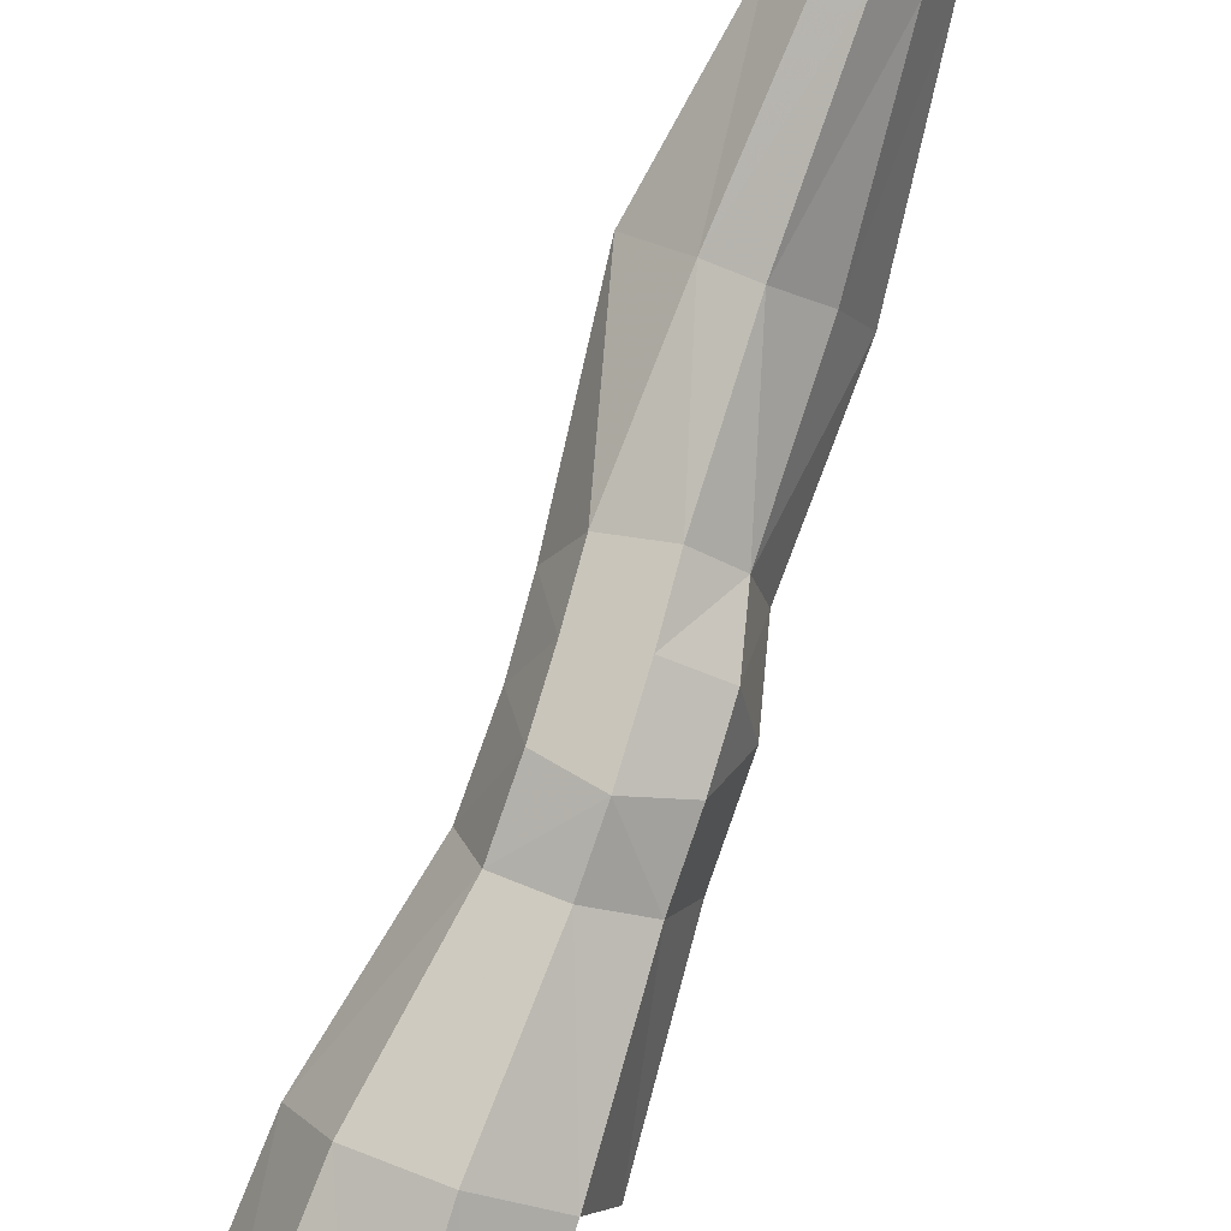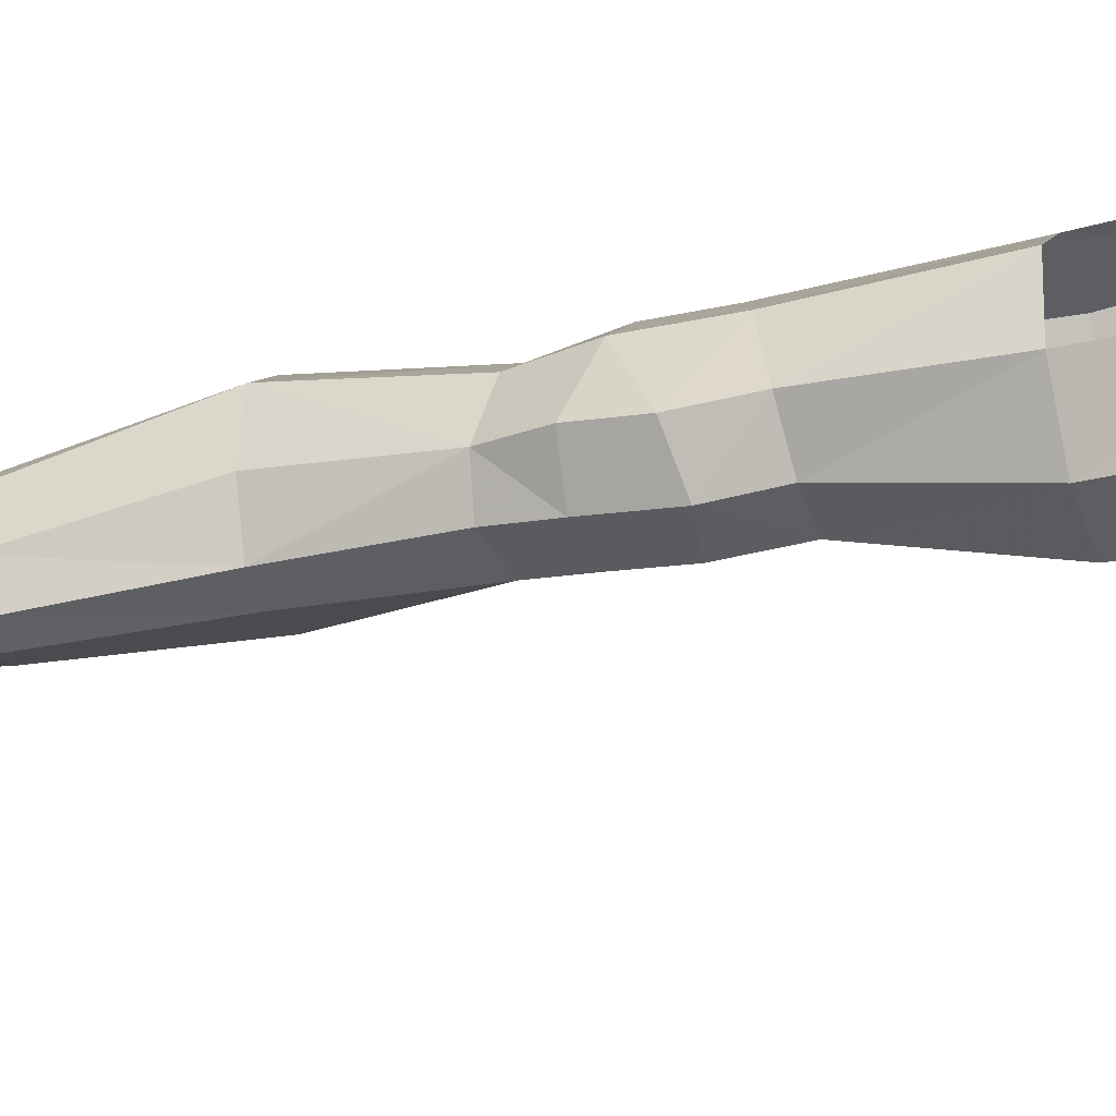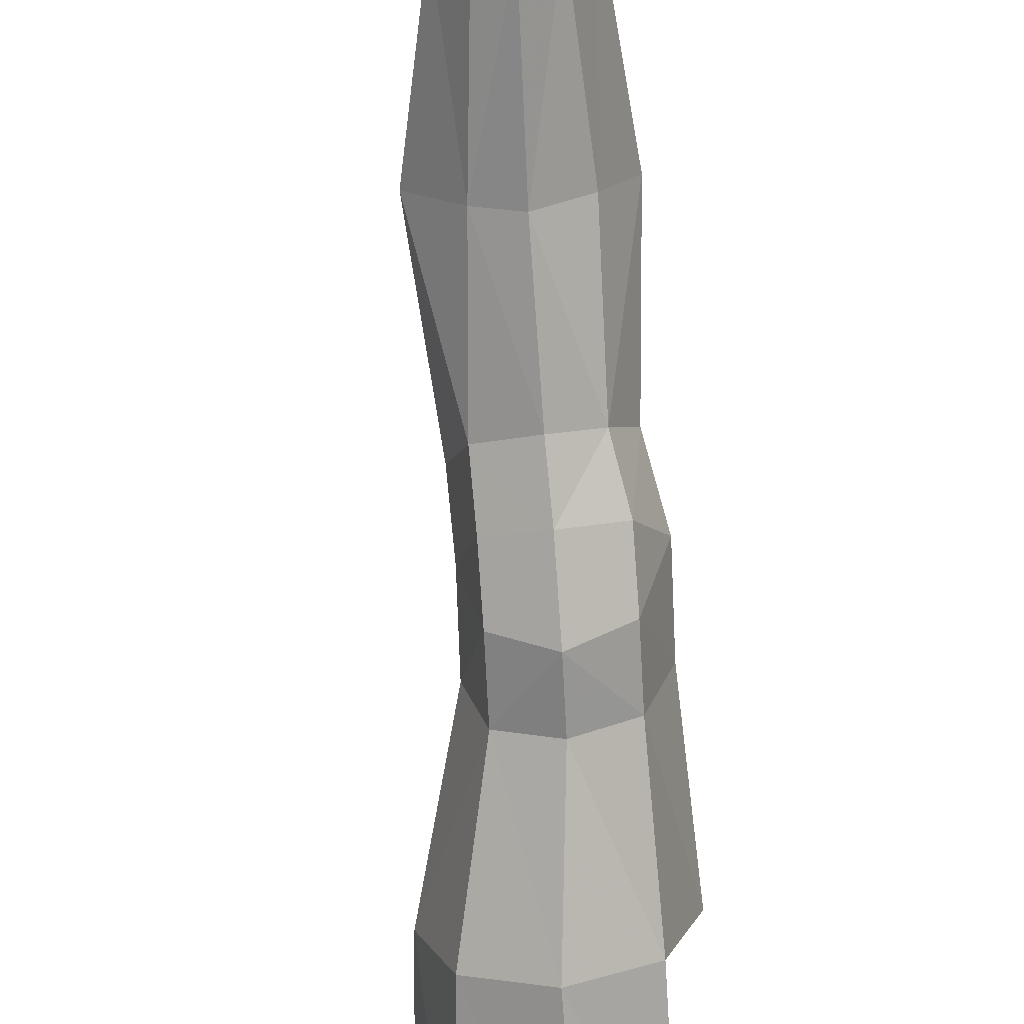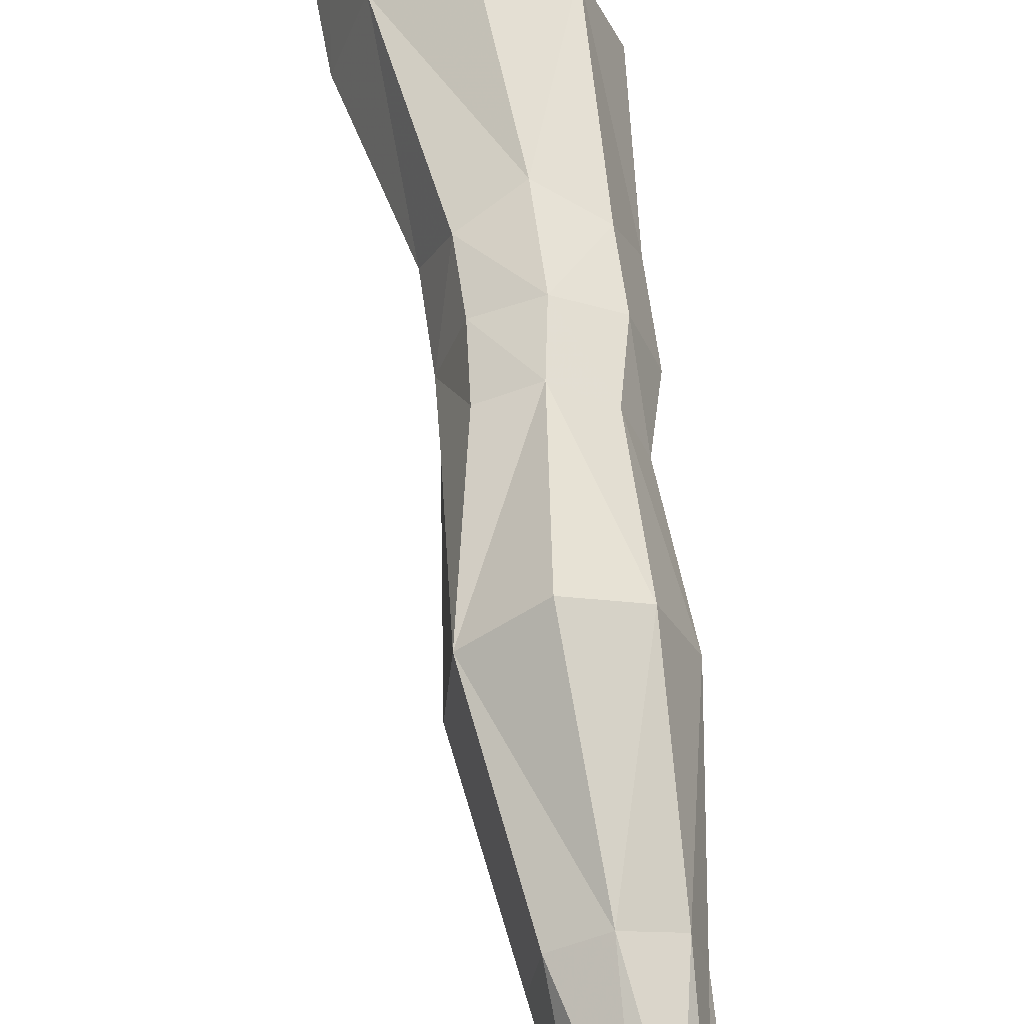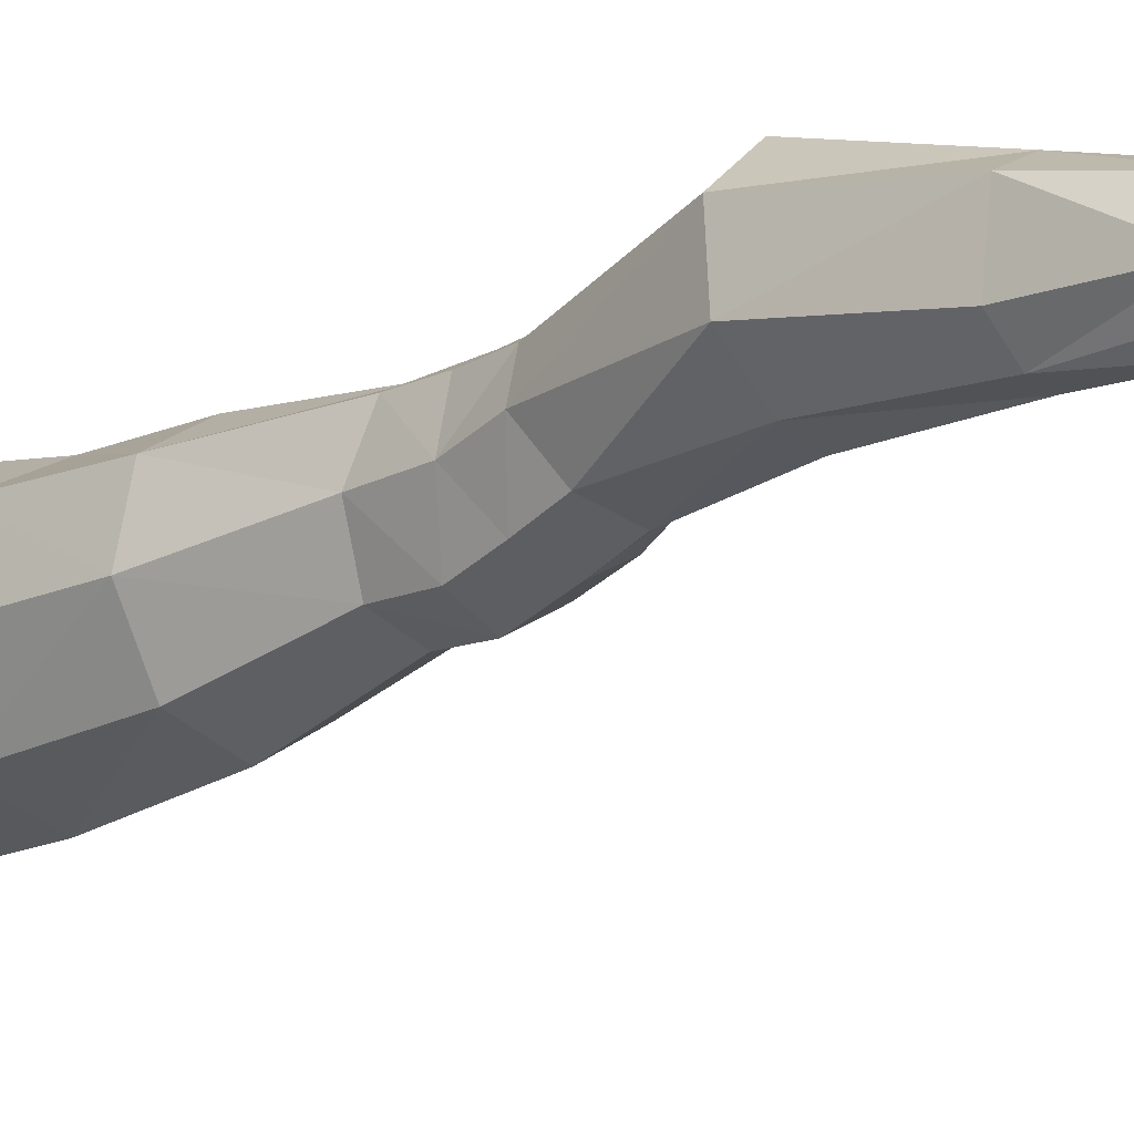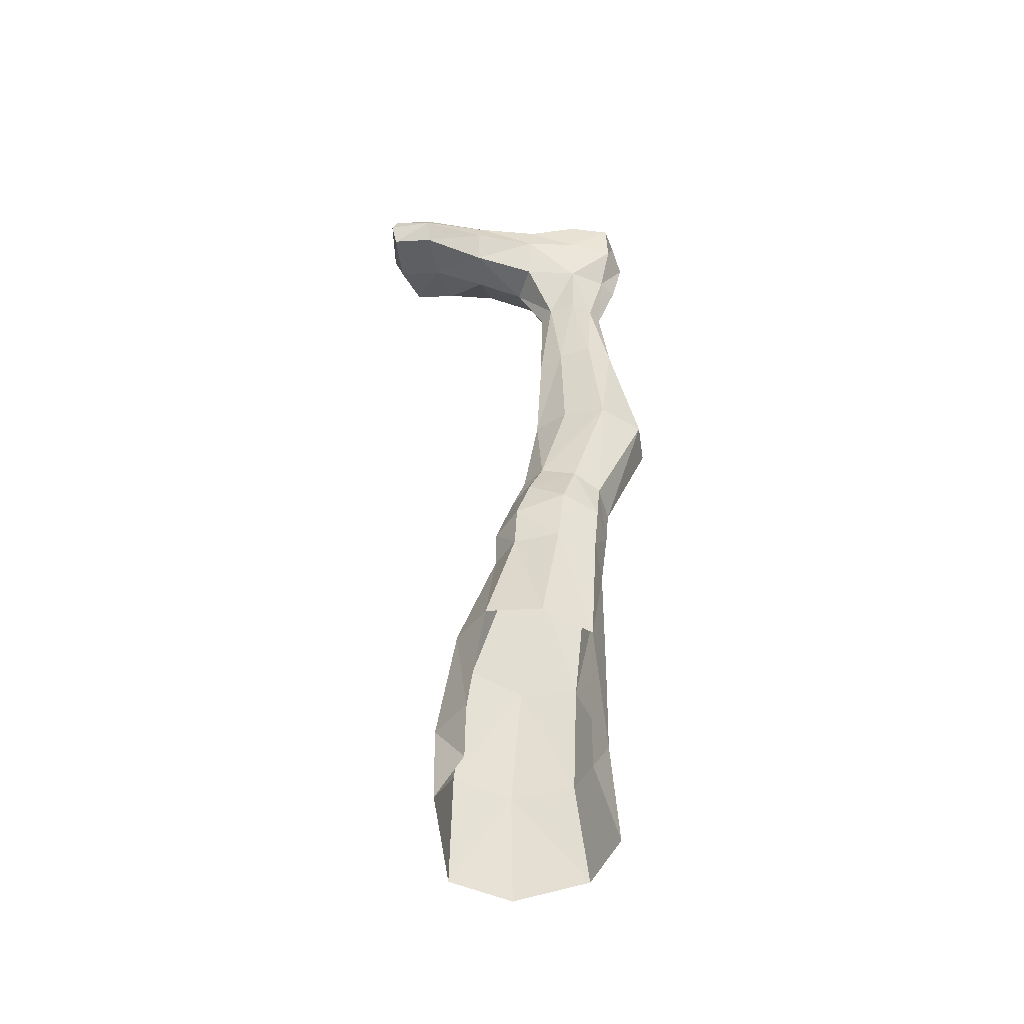
<metadata>
{"format":"obj","ext":"obj","renderer":"f3d","projection":"perspective","resolution":1024,"background":"white","views":[{"elev":-78.6,"azim":155.9,"up":"+Z"},{"elev":-63.6,"azim":-80.6,"up":"+Z"},{"elev":-64.4,"azim":177.9,"up":"+Z"},{"elev":65.8,"azim":168.1,"up":"+Z"},{"elev":-8.8,"azim":131.6,"up":"+Z"},{"elev":-40.9,"azim":-98.0,"up":"+Y"}]}
</metadata>
<code>
o Low_Poly_Characte.000_Mesh.001
v 0.4474 1.652 0.4051
v 0.4542 1.032 0.4081
v 0.2033 1.077 0.2914
v 0.2755 1.776 0.341
v 0.09943 1.131 0.000224
v 0.1973 1.755 0.1142
v 0.2033 1.162 -0.2947
v 0.2784 1.734 -0.124
v 0.4542 1.153 -0.4207
v 0.4627 1.71 -0.2095
v 0.7051 1.108 -0.304
v 0.6453 1.682 -0.1223
v 0.809 1.054 -0.01283
v 0.7162 1.681 0.1166
v 0.7051 1.023 0.2821
v 0.6423 1.724 0.3427
v 0.1324 0.1805 0.2535
v 0.1324 0.1805 -0.4012
v 0.375 0.4618 0.3885
v 0.3537 -0.1063 0.4277
v 0.1385 0.489 0.2541
v 0.1385 0.4946 -0.3965
v 0.2085 -0.02427 -0.5411
v 0.375 0.4696 -0.5315
v 0.6312 -0.2504 -0.4155
v 0.6796 0.3938 -0.3971
v 0.7258 -0.2856 -0.07385
v 0.788 0.3569 -0.07198
v 0.6182 -0.2068 0.3116
v 0.6796 0.3882 0.2534
v 0.4722 1.974 0.4477
v 0.6566 1.953 0.3616
v 0.5253 2.195 0.4735
v 0.6929 2.18 0.3868
v 0.7377 1.98 0.1502
v 0.7702 2.212 0.2272
v 0.6674 1.937 -0.1085
v 0.7184 2.352 0.0439
v 0.6909 2.148 -0.03307
v 0.4829 1.937 -0.2028
v 0.5426 2.416 -0.02605
v 0.513 2.208 -0.1058
v 0.3013 1.983 -0.1076
v 0.3909 2.401 0.05785
v 0.3258 2.203 -0.02892
v 0.2229 2.075 0.1541
v 0.307 2.324 0.2378
v 0.2926 2.02 0.3644
v 0.3654 2.259 0.3943
v 0.6431 2.819 0.7402
v 0.4258 2.857 0.6759
v 0.3264 2.897 0.4306
v 0.4363 2.932 0.2135
v 0.5994 2.935 0.06446
v 0.74 2.923 0.119
v 0.9001 2.884 0.3029
v 0.866 2.836 0.5801
v 0.8172 3.522 0.5258
v 0.6624 3.526 0.594
v 0.8497 3.518 0.2548
v 0.7536 3.548 0.1323
v 0.6491 3.55 0.1056
v 0.5415 3.557 0.2173
v 0.4651 3.575 0.3858
v 0.5009 3.541 0.5271
v 0.6263 4.017 0.4968
v 0.5629 4.022 0.426
v 0.5046 4.025 0.2991
v 0.5826 4.02 0.1653
v 0.6761 4.015 0.117
v 0.7543 4.017 0.188
v 0.8156 4.025 0.2889
v 0.7195 4.029 0.4631
v 0.5755 4.691 -0.9264
v 0.4885 4.678 -0.6885
v 0.5467 4.57 -0.6719
v 0.5966 4.575 -0.8946
v 0.5951 4.772 -0.8878
v 0.5421 4.755 -0.6637
v 1.124 4.695 -0.6988
v 1.118 4.692 -0.4277
v 1.098 4.764 -0.4439
v 1.1 4.769 -0.6761
v 1.101 4.598 -0.6827
v 1.068 4.612 -0.4526
v 0.7685 4.504 0.5942
v 0.8631 4.529 0.3636
v 0.8514 4.295 0.3511
v 0.7323 4.28 0.5344
v 0.761 4.743 0.5833
v 0.8268 4.745 0.361
v 0.9613 4.552 0.1023
v 0.8954 4.353 0.07858
v 0.9199 4.74 0.109
v 0.4234 4.5 0.006792
v 0.4277 4.537 0.2975
v 0.4616 4.285 0.2967
v 0.4896 4.291 0.004198
v 0.4623 4.65 0.02966
v 0.4631 4.751 0.3062
v 0.4408 4.507 0.5451
v 0.5239 4.282 0.5046
v 0.457 4.742 0.5379
v 0.8816 4.574 -0.8214
v 0.8251 4.567 -0.5859
v 0.8802 4.774 -0.8135
v 0.8241 4.775 -0.5724
v 0.6912 4.755 0.07767
v 0.6415 4.762 0.3564
v 0.6009 4.748 0.6105
v 0.5907 4.501 0.6561
v 0.6042 4.277 0.5993
v 0.8919 4.695 -0.8736
v 0.9822 4.533 -0.1864
v 1.046 4.655 -0.1604
v 1.028 4.756 -0.1669
v 0.5171 4.408 -0.3348
v 0.4501 4.561 -0.3422
v 0.4977 4.677 -0.3188
v 0.7564 4.767 -0.249
v 0.7558 4.411 -0.2881
v 0.6988 4.261 -0.03168
f 1 4 3
f 3 4 6
f 5 6 8
f 7 8 10
f 9 10 12
f 12 14 13
f 14 16 15
f 15 16 1
f 19 21 17
f 19 2 3
f 18 22 24
f 22 7 9
f 23 24 26
f 24 9 11
f 25 26 28
f 26 11 13
f 28 30 29
f 13 15 30
f 30 19 20
f 15 2 19
f 31 1 16
f 33 31 32
f 35 32 16
f 34 32 35
f 37 35 14
f 36 35 39
f 40 37 12
f 38 39 42
f 40 10 8
f 44 41 42
f 43 8 6
f 47 44 45
f 46 6 4
f 47 46 48
f 31 48 4
f 49 48 31
f 43 45 42
f 42 39 37
f 39 35 37
f 45 43 46
f 33 50 51
f 49 51 52
f 52 53 44
f 44 53 54
f 41 54 55
f 38 55 56
f 36 56 57
f 57 50 33
f 57 58 59
f 56 60 58
f 55 61 60
f 62 61 55
f 63 62 54
f 64 63 53
f 65 64 52
f 59 65 51
f 66 67 65
f 67 68 64
f 68 69 63
f 69 70 62
f 70 71 61
f 61 71 72
f 72 73 58
f 73 66 59
f 75 74 77
f 78 74 75
f 81 80 83
f 85 84 80
f 87 86 89
f 90 86 87
f 87 88 93
f 94 91 87
f 95 98 97
f 99 95 96
f 101 96 97
f 103 100 96
f 105 104 84
f 76 77 104
f 106 78 79
f 83 106 107
f 108 99 100
f 91 94 108
f 109 100 103
f 90 91 109
f 110 103 101
f 86 90 110
f 111 101 102
f 86 111 112
f 106 83 80
f 78 106 113
f 113 80 84
f 77 74 113
f 115 114 85
f 92 93 114
f 116 115 81
f 94 92 115
f 117 98 95
f 76 117 118
f 119 118 95
f 75 118 119
f 120 119 99
f 107 79 119
f 120 108 94
f 82 107 120
f 117 76 105
f 122 98 117
f 121 105 85
f 93 122 121
f 69 68 97
f 122 70 69
f 71 70 122
f 88 72 71
f 73 72 88
f 66 73 89
f 102 67 66
f 97 68 67
f 1 3 2
f 3 6 5
f 5 8 7
f 7 10 9
f 9 12 11
f 12 13 11
f 14 15 13
f 15 1 2
f 19 17 20
f 19 3 21
f 18 24 23
f 22 9 24
f 23 26 25
f 24 11 26
f 25 28 27
f 26 13 28
f 28 29 27
f 13 30 28
f 30 20 29
f 15 19 30
f 31 16 32
f 33 32 34
f 35 16 14
f 34 35 36
f 37 14 12
f 36 39 38
f 40 12 10
f 38 42 41
f 40 8 43
f 44 42 45
f 43 6 46
f 47 45 46
f 46 4 48
f 47 48 49
f 31 4 1
f 49 31 33
f 43 42 40
f 42 37 40
f 33 51 49
f 49 52 47
f 52 44 47
f 44 54 41
f 41 55 38
f 38 56 36
f 36 57 34
f 57 33 34
f 57 59 50
f 56 58 57
f 55 60 56
f 62 55 54
f 63 54 53
f 64 53 52
f 65 52 51
f 59 51 50
f 66 65 59
f 67 64 65
f 68 63 64
f 69 62 63
f 70 61 62
f 61 72 60
f 72 58 60
f 73 59 58
f 75 77 76
f 78 75 79
f 81 83 82
f 85 80 81
f 87 89 88
f 90 87 91
f 87 93 92
f 94 87 92
f 95 97 96
f 99 96 100
f 101 97 102
f 103 96 101
f 105 84 85
f 76 104 105
f 106 79 107
f 83 107 82
f 108 100 109
f 91 108 109
f 109 103 110
f 90 109 110
f 110 101 111
f 86 110 111
f 111 102 112
f 86 112 89
f 106 80 113
f 78 113 74
f 113 84 104
f 77 113 104
f 115 85 81
f 92 114 115
f 116 81 82
f 94 115 116
f 117 95 118
f 76 118 75
f 119 95 99
f 75 119 79
f 120 99 108
f 107 119 120
f 120 94 116
f 82 120 116
f 117 105 121
f 122 117 121
f 121 85 114
f 93 121 114
f 69 97 98
f 122 69 98
f 71 122 93
f 88 71 93
f 73 88 89
f 66 89 112
f 102 66 112
f 97 67 102

</code>
